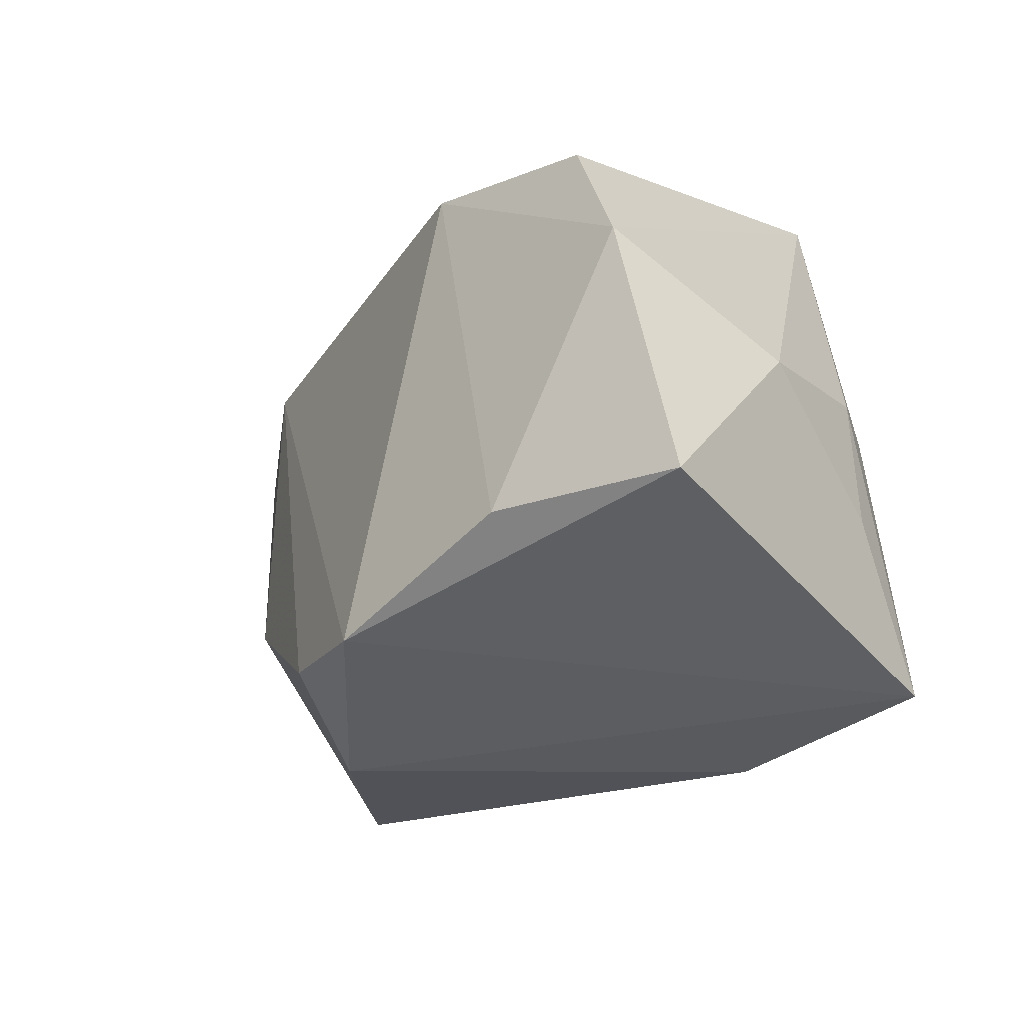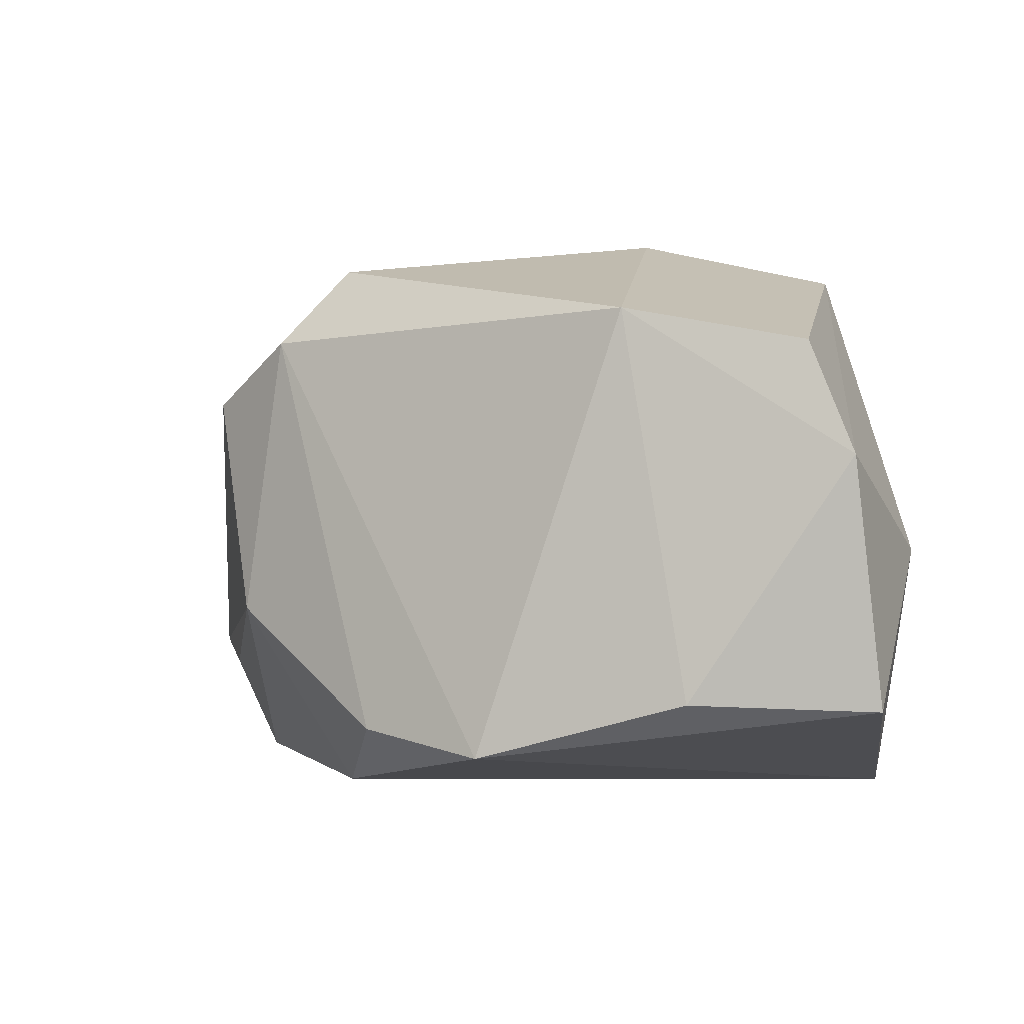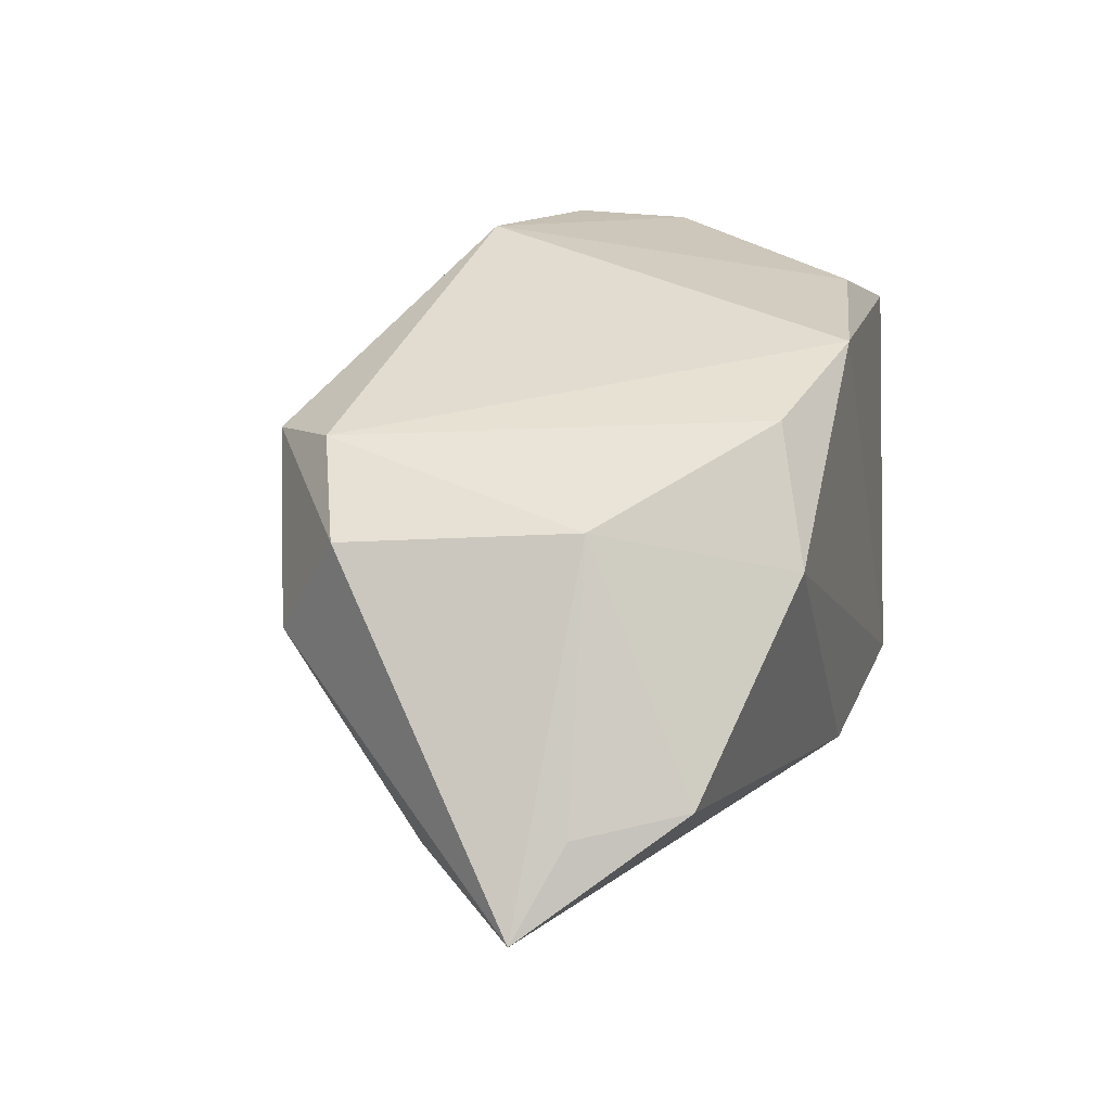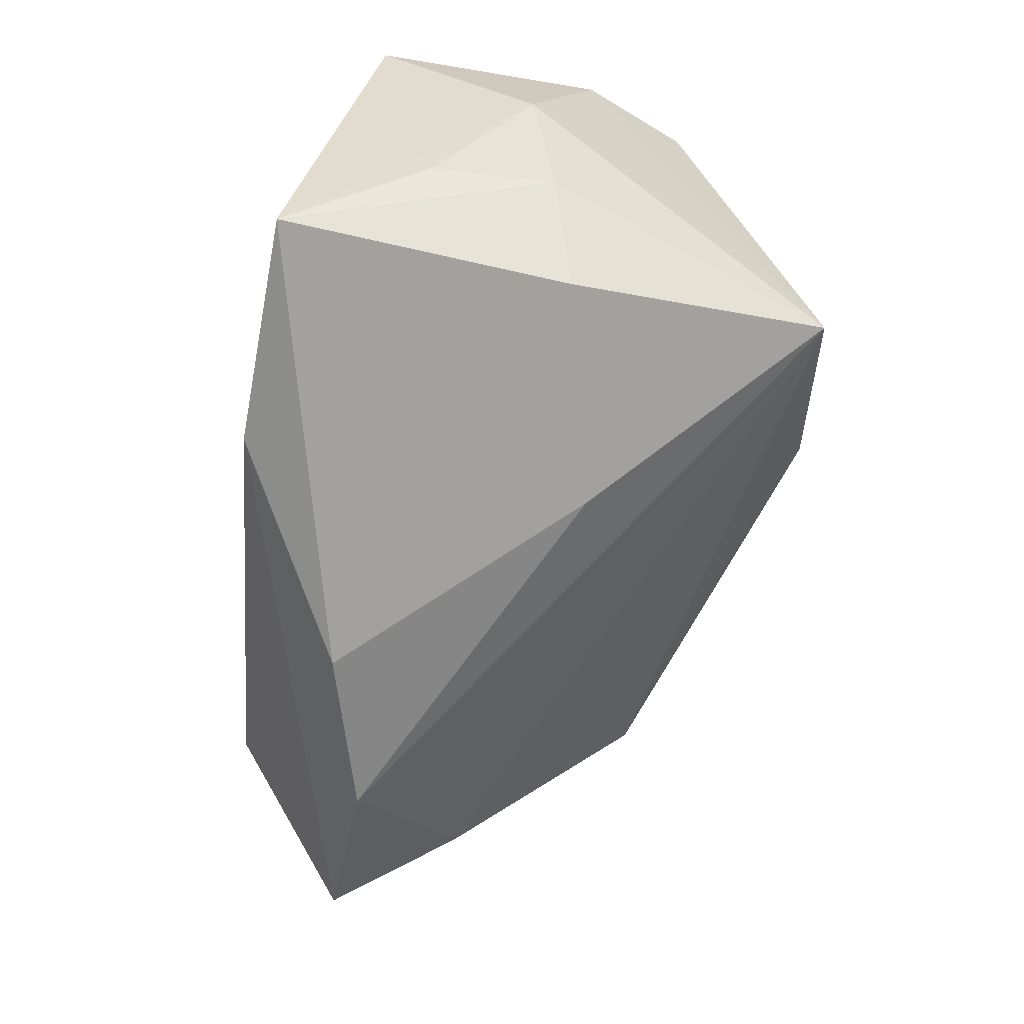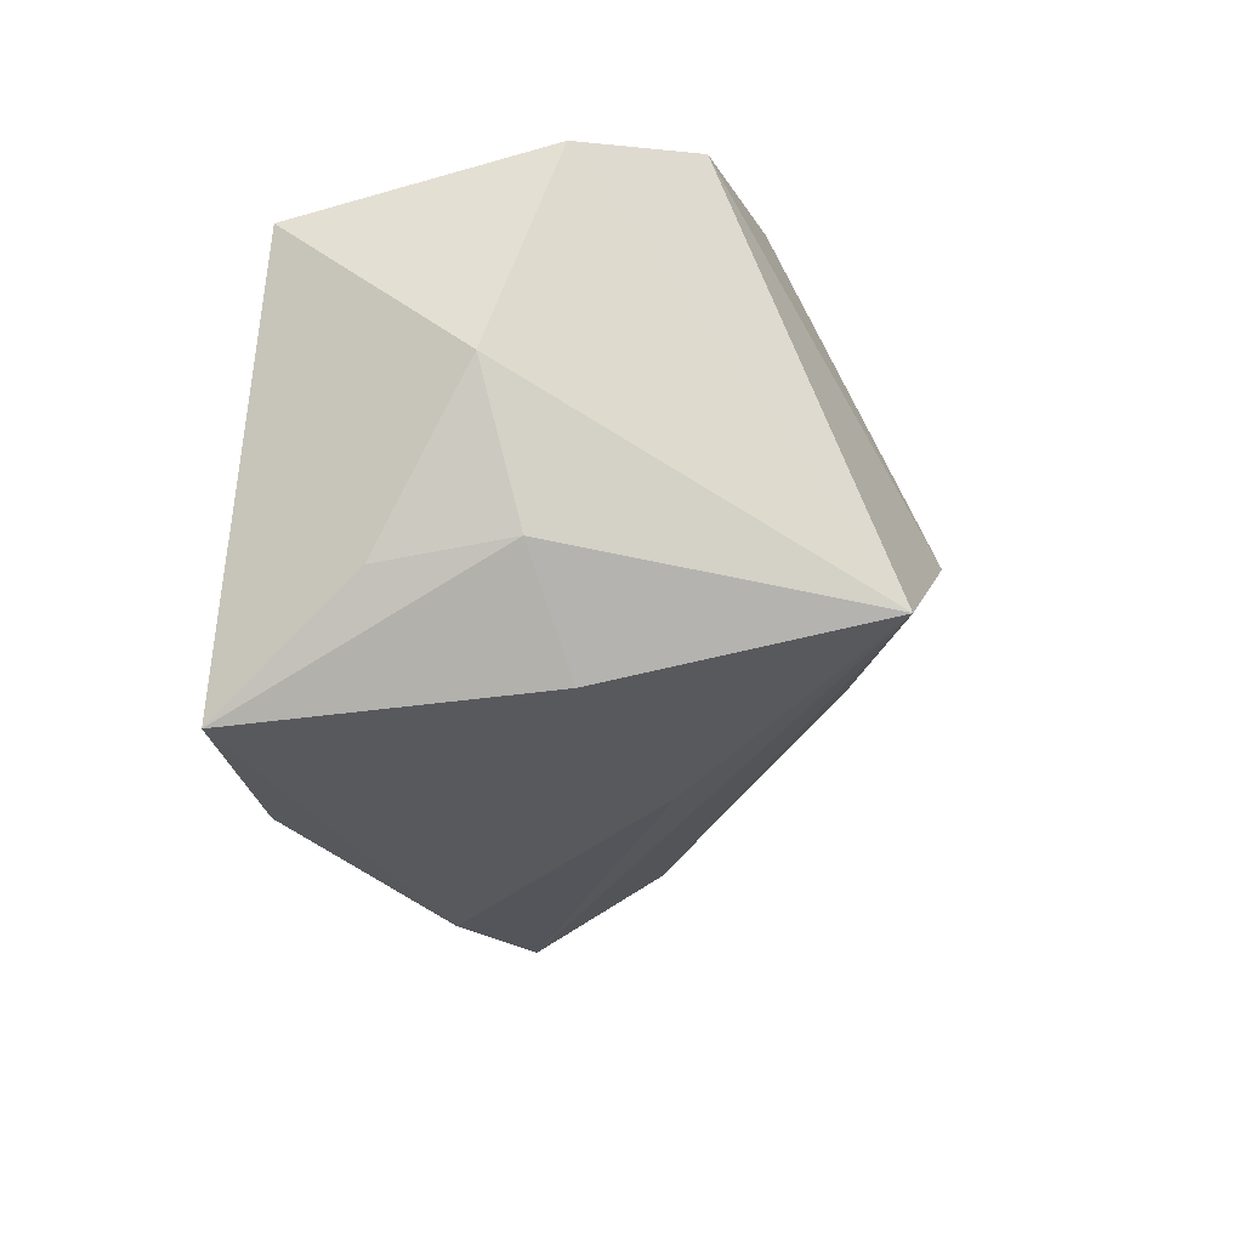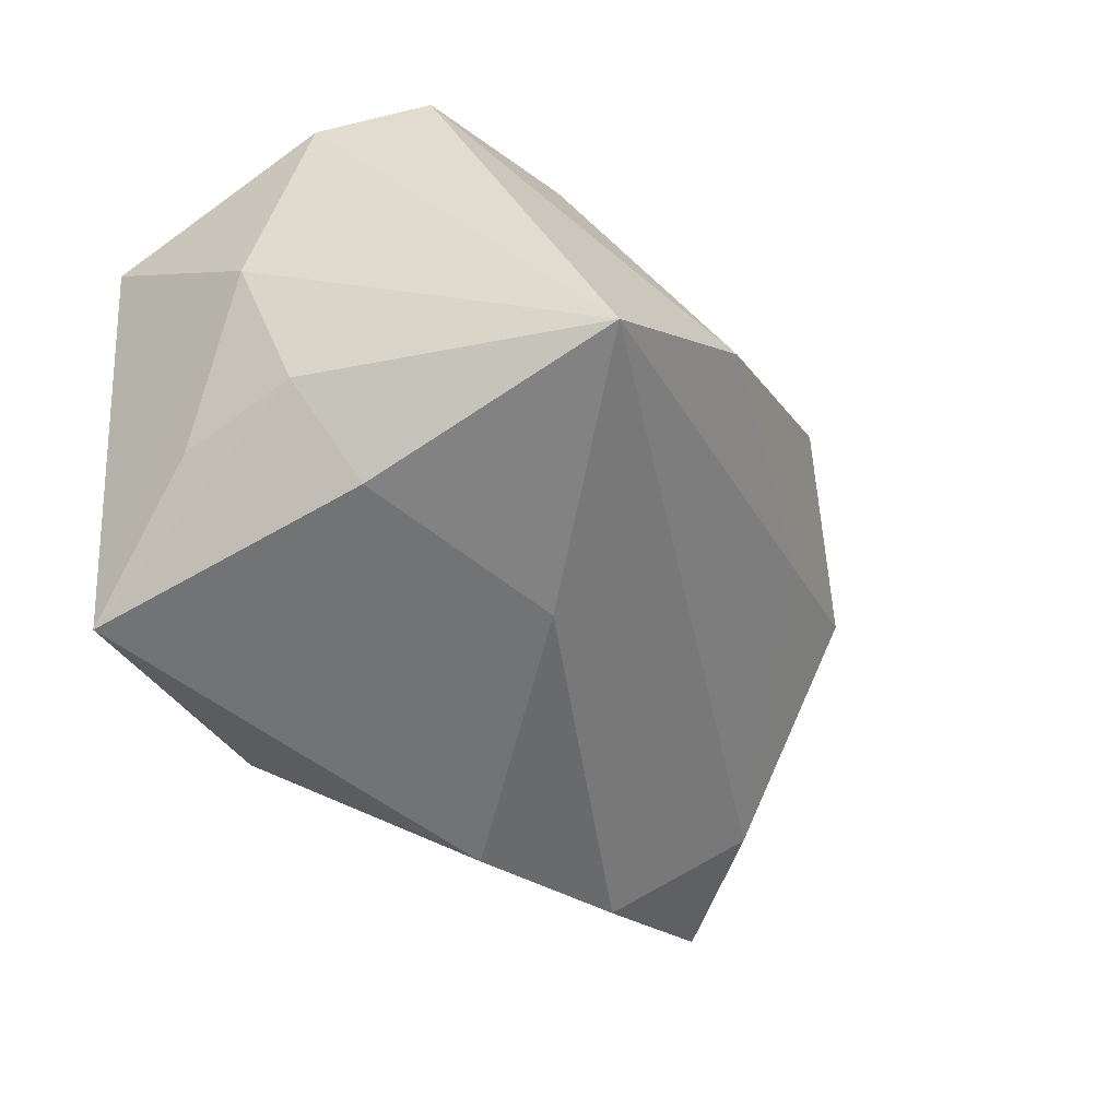
<metadata>
{"format":"obj","ext":"obj","renderer":"f3d","projection":"perspective","resolution":1024,"background":"white","views":[{"elev":-31.5,"azim":55.7,"up":"+Y"},{"elev":-7.4,"azim":26.5,"up":"+Y"},{"elev":31.1,"azim":-70.3,"up":"+Z"},{"elev":-71.2,"azim":79.0,"up":"+Z"},{"elev":-27.9,"azim":96.1,"up":"+Z"},{"elev":-51.3,"azim":122.8,"up":"+Z"}]}
</metadata>
<code>
v 0.004119 -0.03223 -0.02998
v 0.02219 0.02503 0.03144
v -0.04446 -0.009376 -0.02873
v -0.06718 -0.009896 -0.0166
v 0.04947 0.005838 0.02481
v -0.03823 -0.008967 0.02191
v -0.01528 -0.02594 0.02826
v 0.04096 -0.01497 -0.01937
v 0.009903 0.0427 -0.006199
v 0.04959 -0.02445 0.01656
v 0.04894 -0.003072 -0.0001254
v 0.02877 -0.02364 0.02782
v 0.04425 0.02 0.02596
v -0.02345 0.03696 0.02029
v -0.04189 0.02917 0.002892
v -0.05507 0.005698 -0.01466
v -0.02575 -0.03223 0.01417
v 0.03091 0.03872 -0.02256
v -0.02312 -0.01598 -0.03298
v -0.02494 0.03143 -0.003351
v -0.05852 -0.01404 -0.006699
v 0.0318 0.005017 -0.02955
v 0.04199 0.001002 -0.01765
v 0.03359 -0.03223 -0.03298
v -0.04503 0.02036 0.01857
v -0.0314 0.02683 0.02484
v 0.002191 -0.0299 0.03158
v -0.05052 -0.02676 -0.005061
v 0.003876 0.01255 -0.02956
f 13 18 9
f 3 19 4
f 9 15 14
f 10 24 11
f 22 24 19
f 19 24 1
f 4 19 1
f 1 24 17
f 4 1 28
f 28 1 17
f 19 3 29
f 29 3 18
f 29 22 19
f 18 22 29
f 18 3 16
f 4 15 16
f 16 3 4
f 26 14 25
f 25 14 15
f 25 15 4
f 2 14 26
f 2 13 9
f 9 14 2
f 18 13 5
f 5 11 18
f 10 11 5
f 13 2 5
f 24 22 23
f 18 11 23
f 23 22 18
f 4 28 21
f 18 16 20
f 20 16 15
f 9 18 20
f 20 15 9
f 6 28 17
f 17 7 6
f 6 21 28
f 26 25 6
f 6 7 26
f 6 25 4
f 4 21 6
f 27 2 26
f 26 7 27
f 27 24 10
f 27 7 17
f 17 24 27
f 8 11 24
f 24 23 8
f 8 23 11
f 12 5 2
f 2 27 12
f 10 5 12
f 12 27 10

</code>
